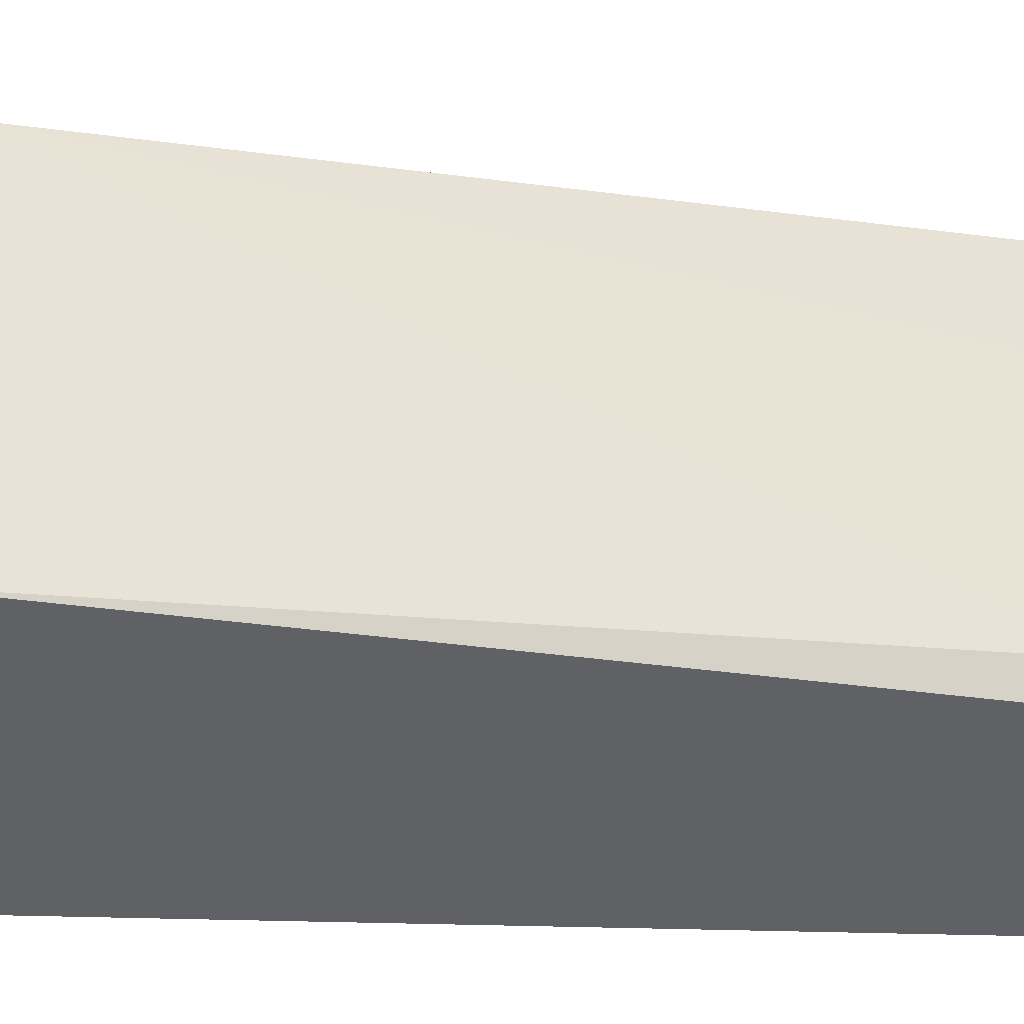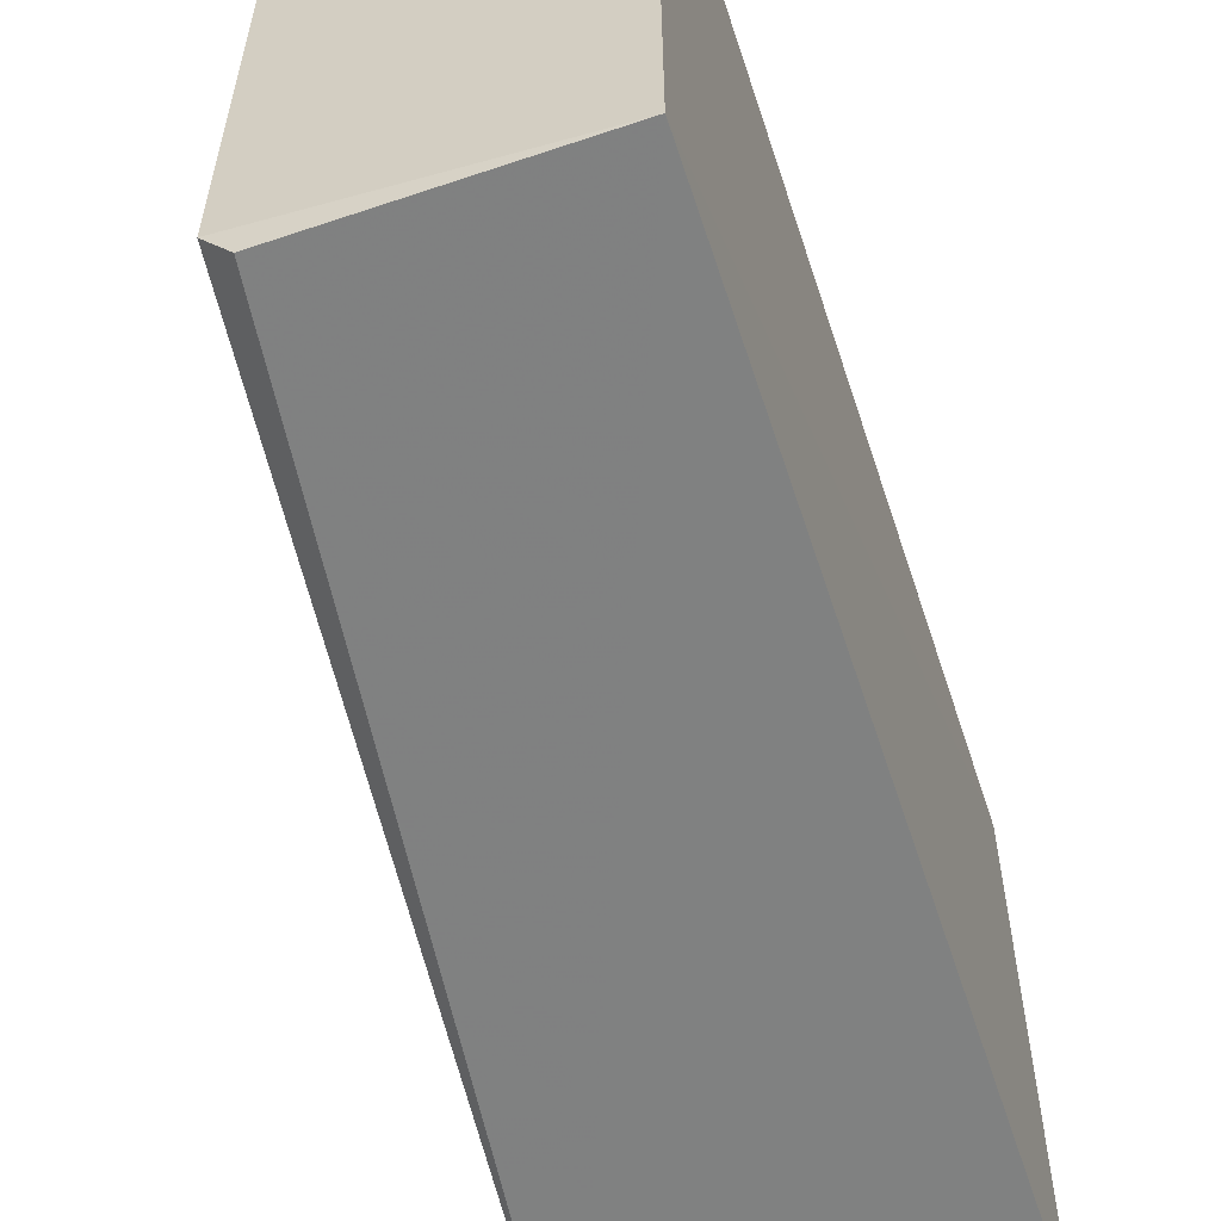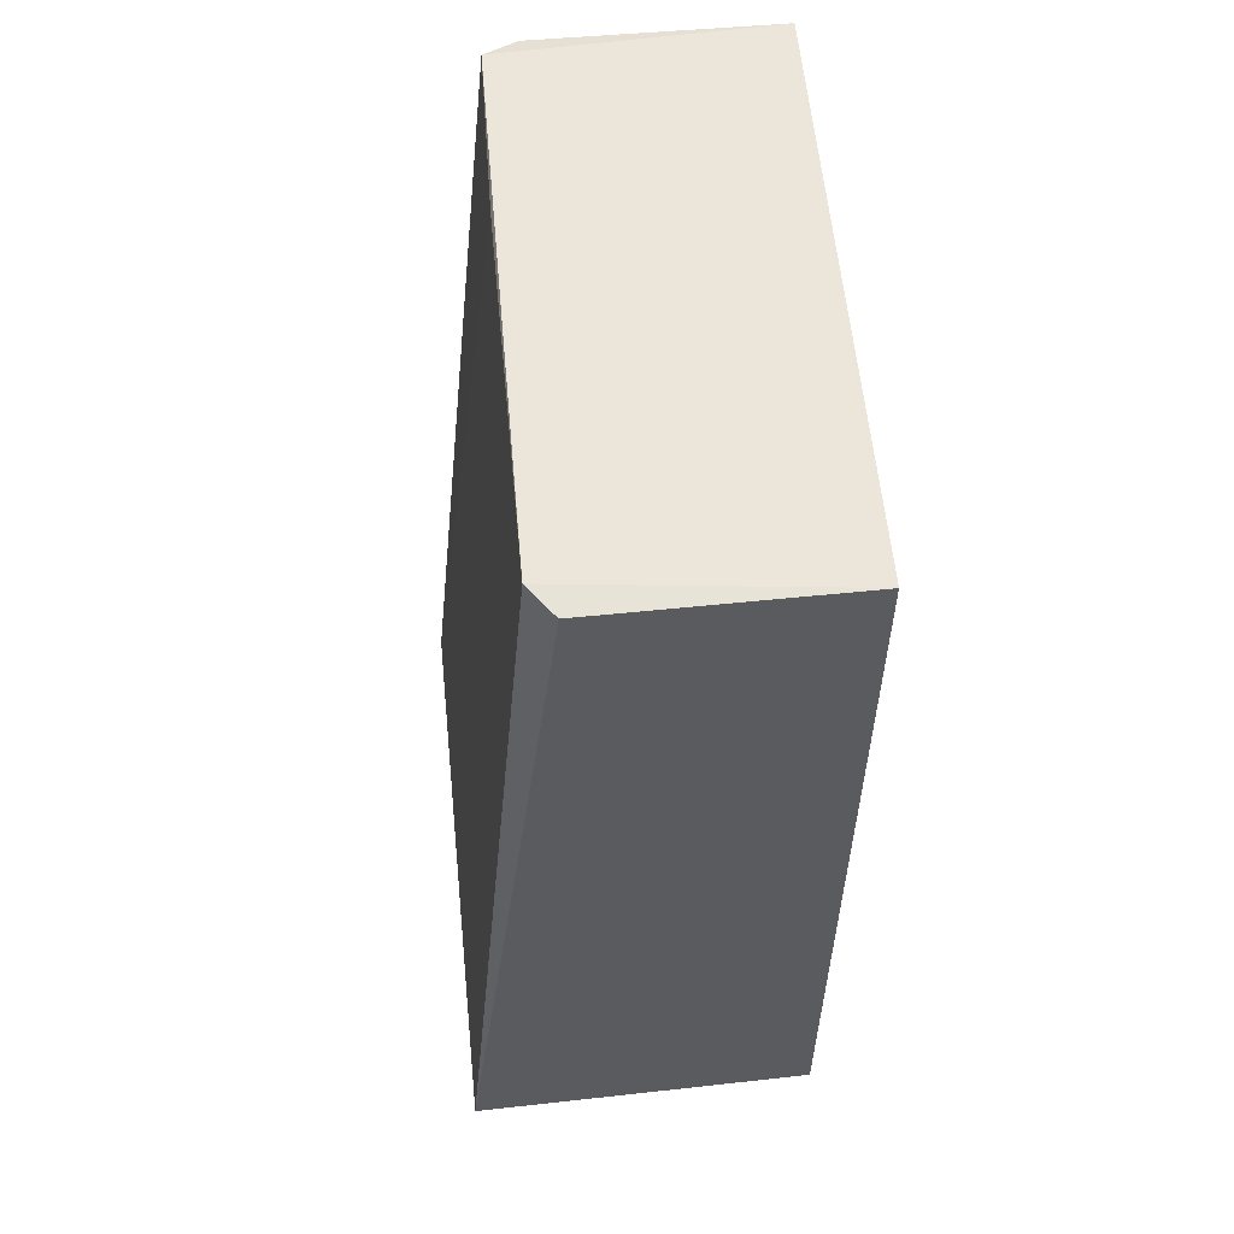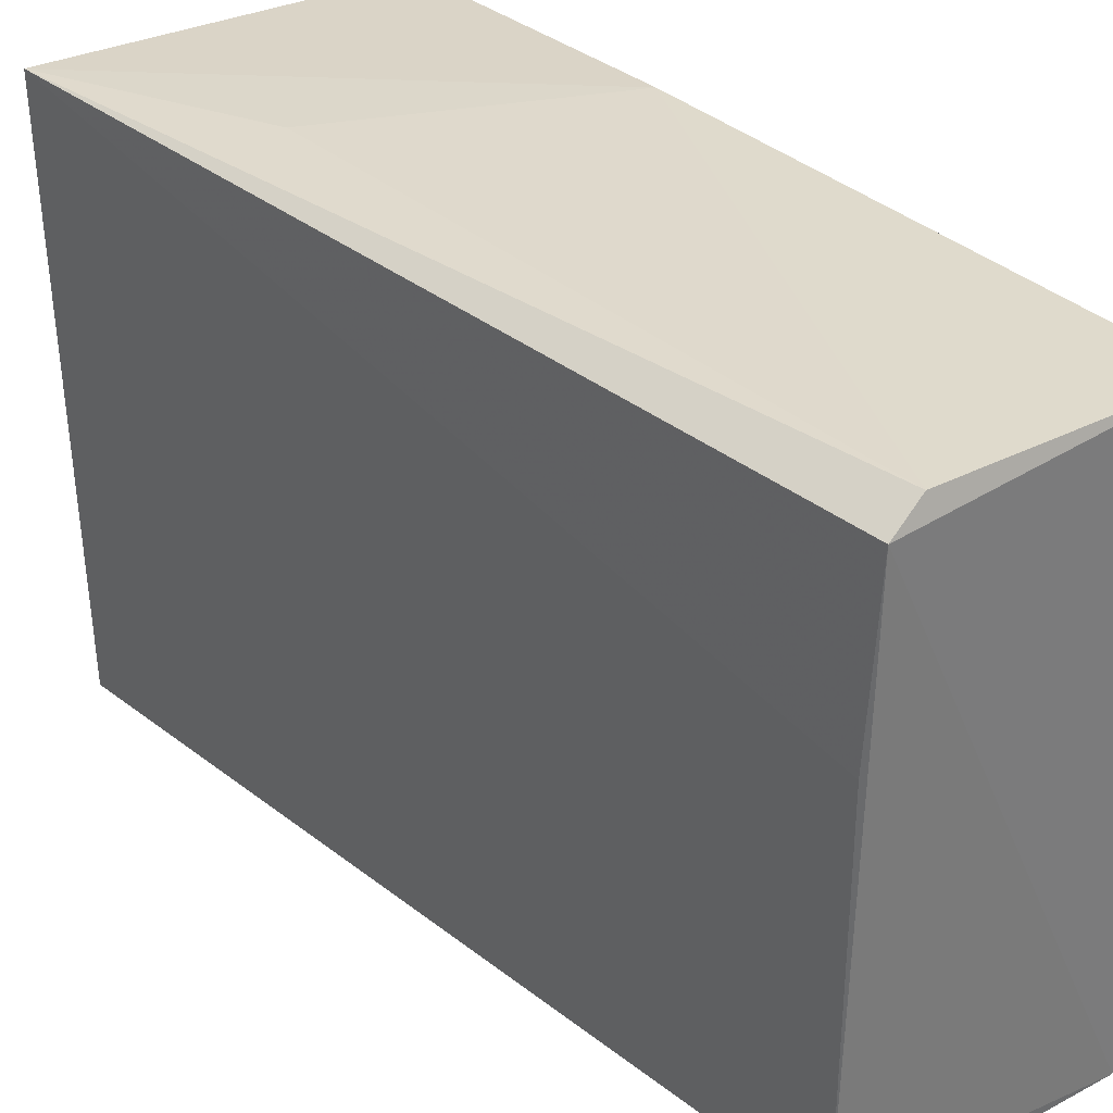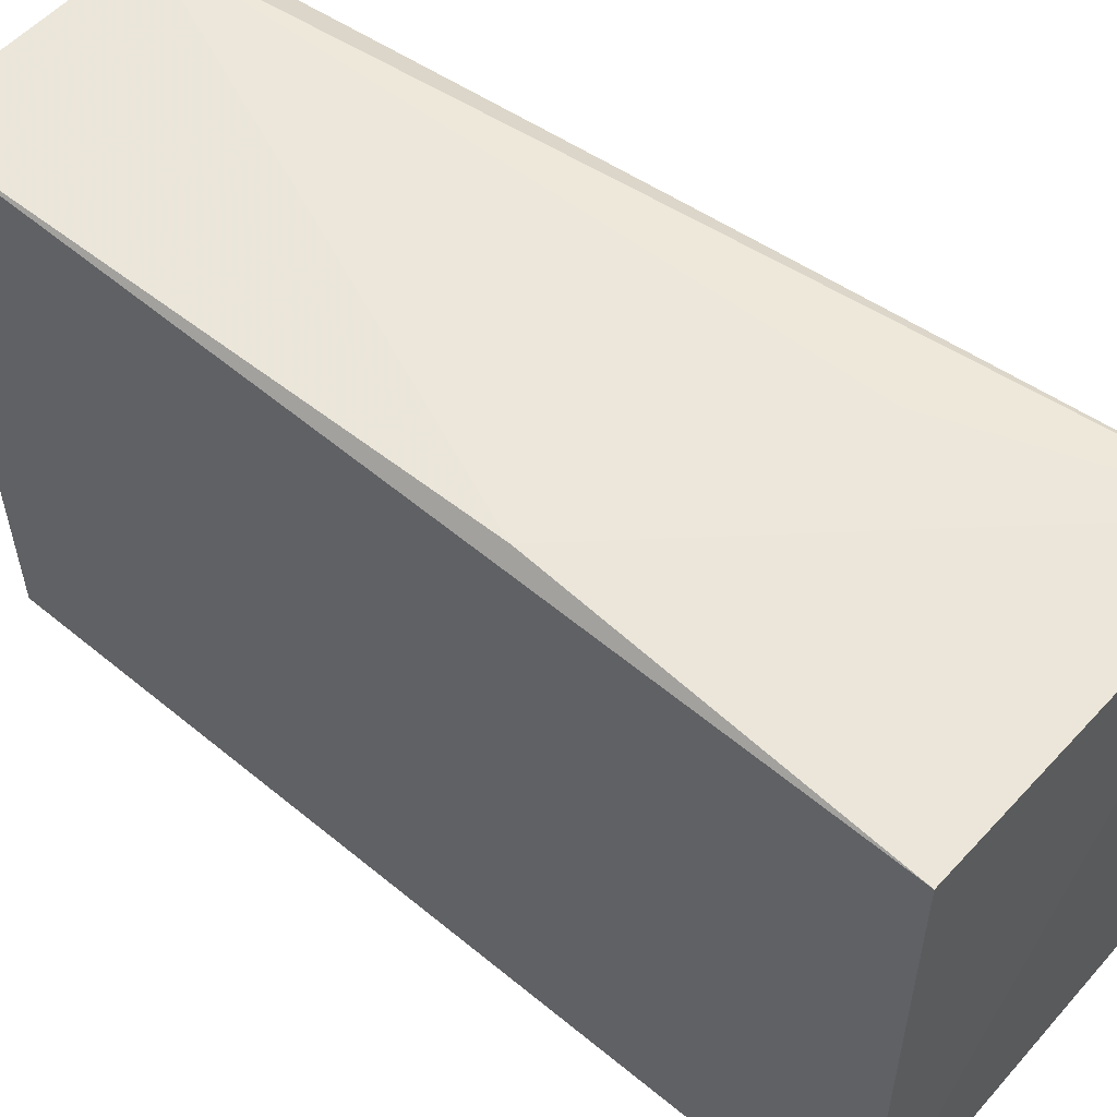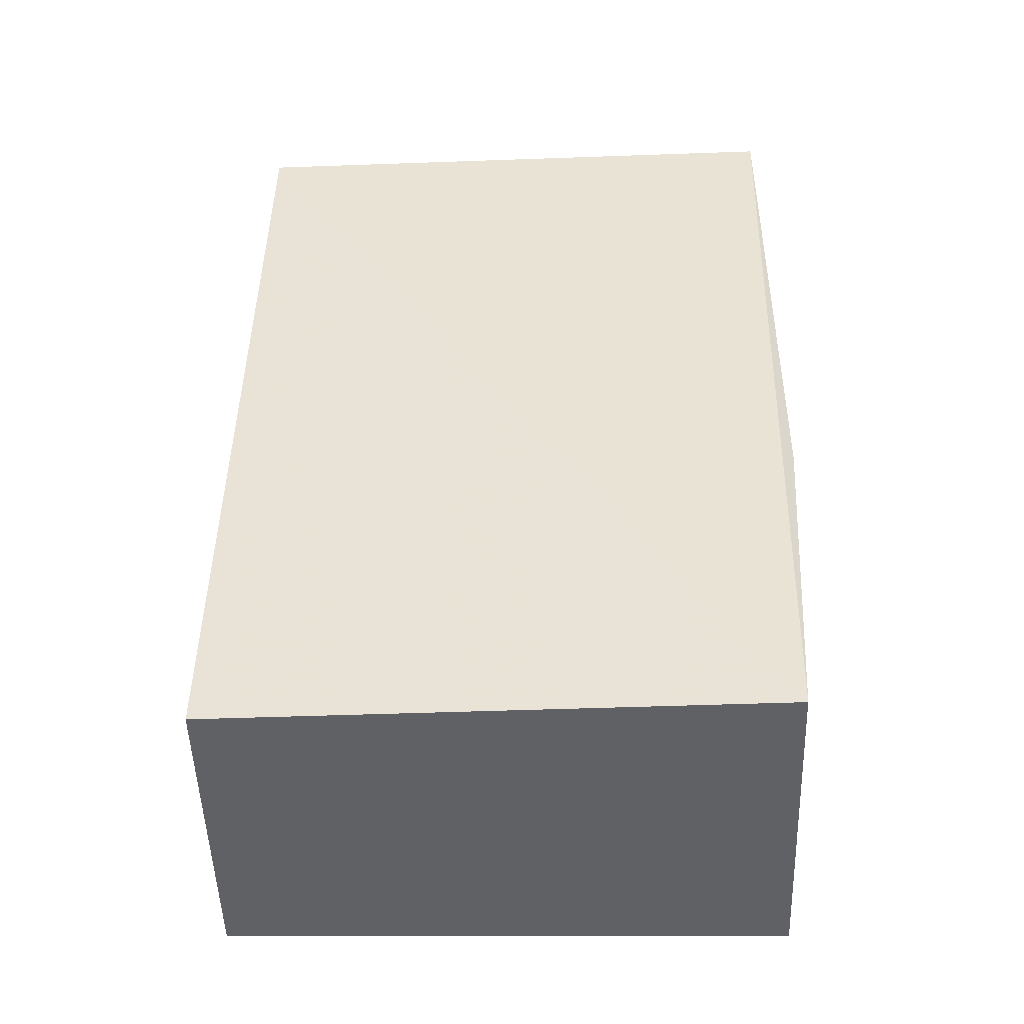
<metadata>
{"format":"obj","ext":"obj","renderer":"f3d","projection":"perspective","resolution":1024,"background":"white","views":[{"elev":-49.8,"azim":-92.1,"up":"+Y"},{"elev":-59.1,"azim":18.5,"up":"+Y"},{"elev":56.8,"azim":-5.2,"up":"+Z"},{"elev":32.9,"azim":-35.7,"up":"+Y"},{"elev":55.0,"azim":131.1,"up":"+Y"},{"elev":-46.6,"azim":92.0,"up":"+Z"}]}
</metadata>
<code>
v 0.06812 0.01025 0.03144
v 0.06808 -0.009927 0.03133
v 0.06806 0.009319 0.000487
v 0.05566 0.009473 0.0003262
v 0.05869 0.003522 0.03138
v 0.05589 -0.01058 0.0006311
v 0.06771 0.01012 0.01229
v 0.0588 0.009532 0.03165
v 0.06793 -0.01023 0.0004755
v 0.05871 -0.00897 0.03137
v 0.05994 0.01027 0.03142
v 0.05954 -0.01004 0.03127
v 0.05898 0.009852 0.008331
f 1 2 3
f 7 1 3
f 7 3 4
f 8 2 1
f 8 4 5
f 9 3 2
f 9 2 6
f 9 6 4
f 9 4 3
f 10 5 4
f 10 4 6
f 10 8 5
f 10 2 8
f 11 1 7
f 11 8 1
f 11 4 8
f 12 10 6
f 12 6 2
f 12 2 10
f 13 11 7
f 13 7 4
f 13 4 11

</code>
